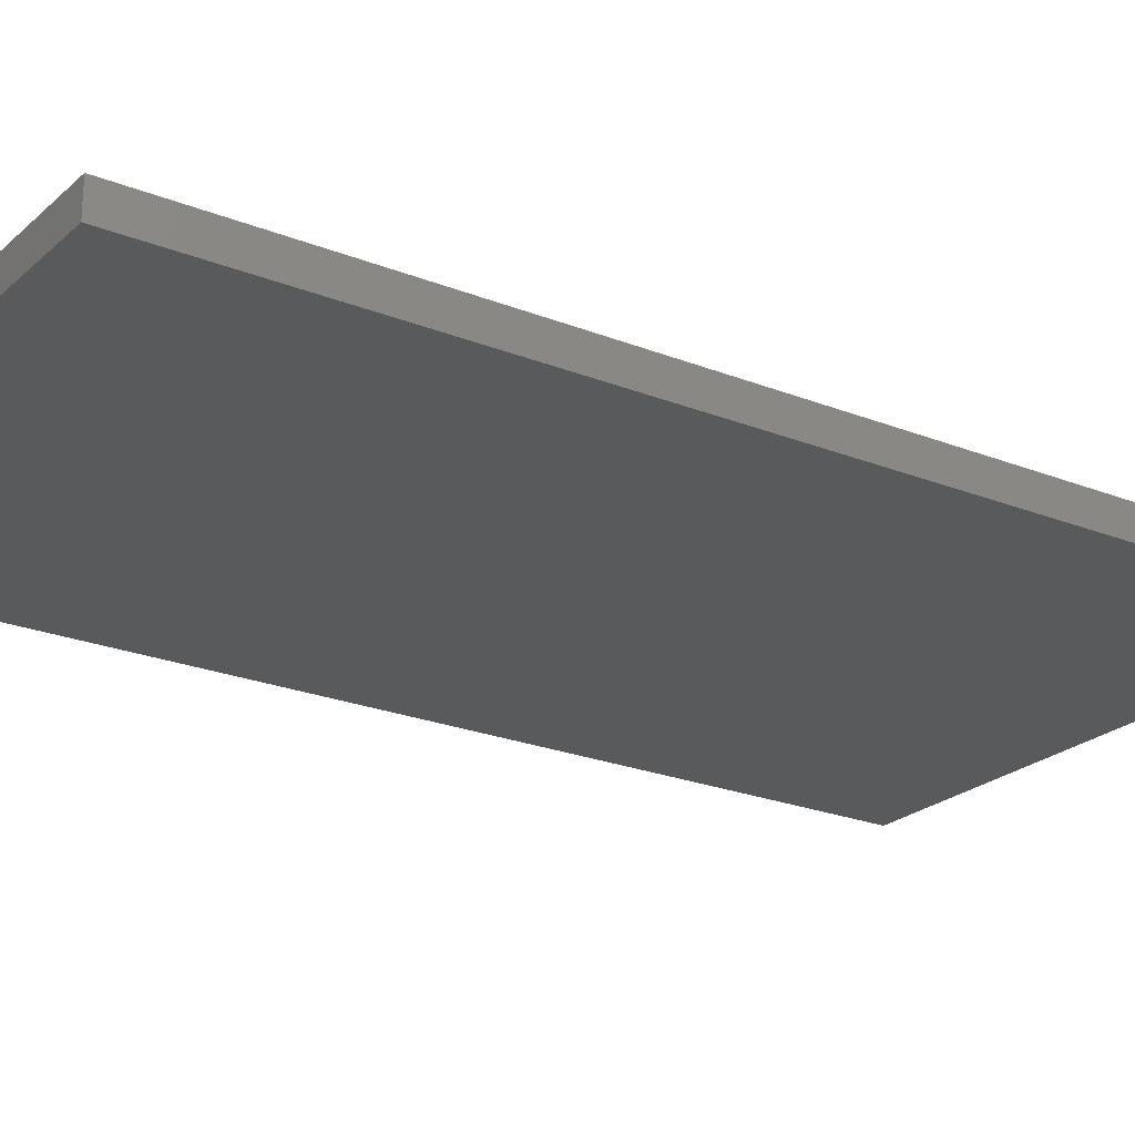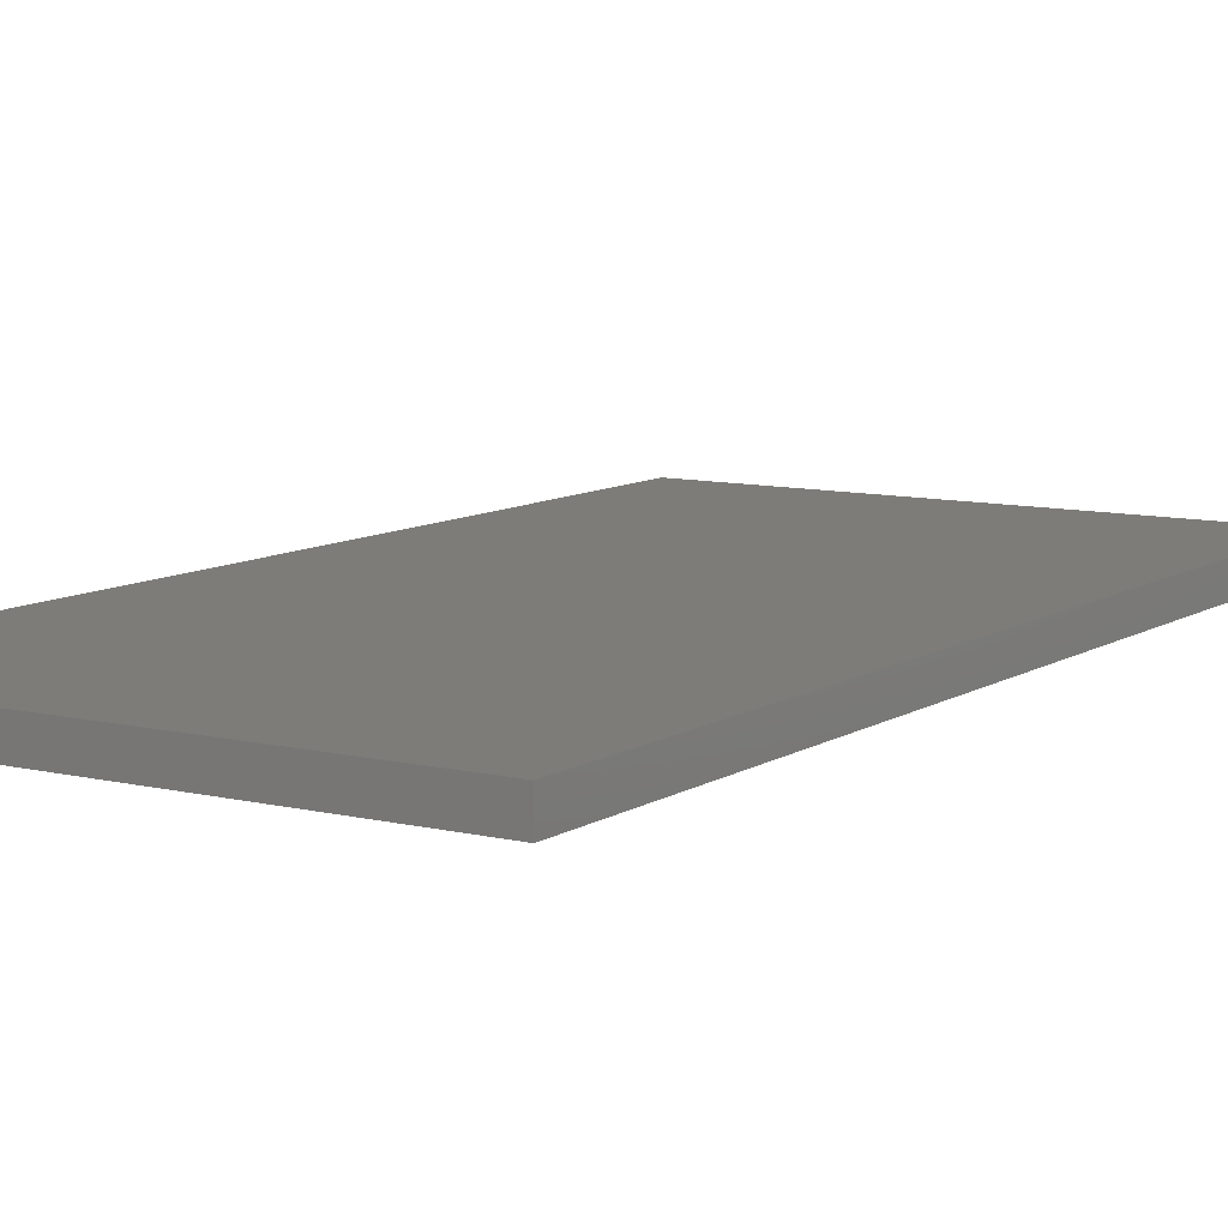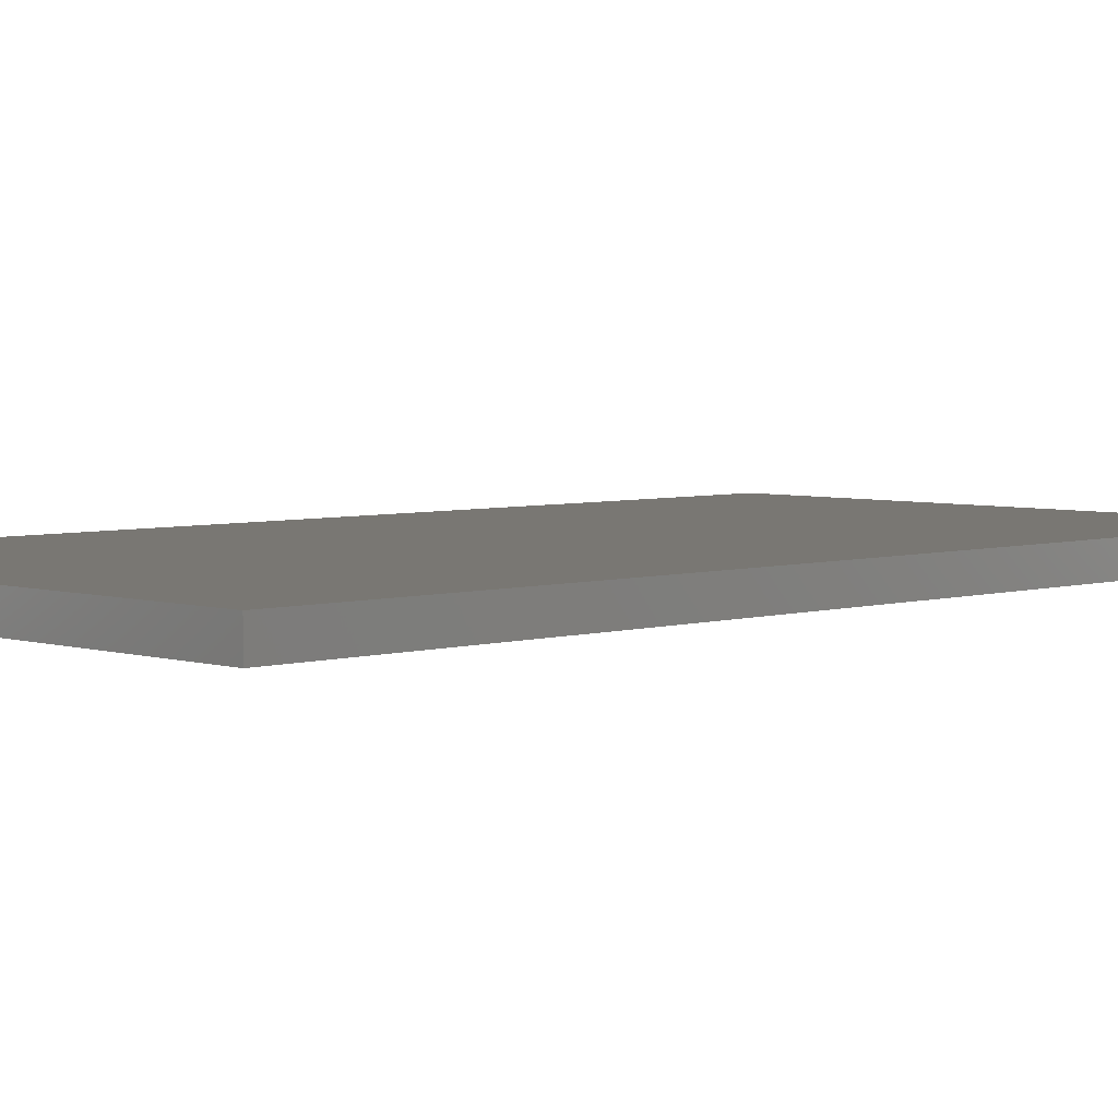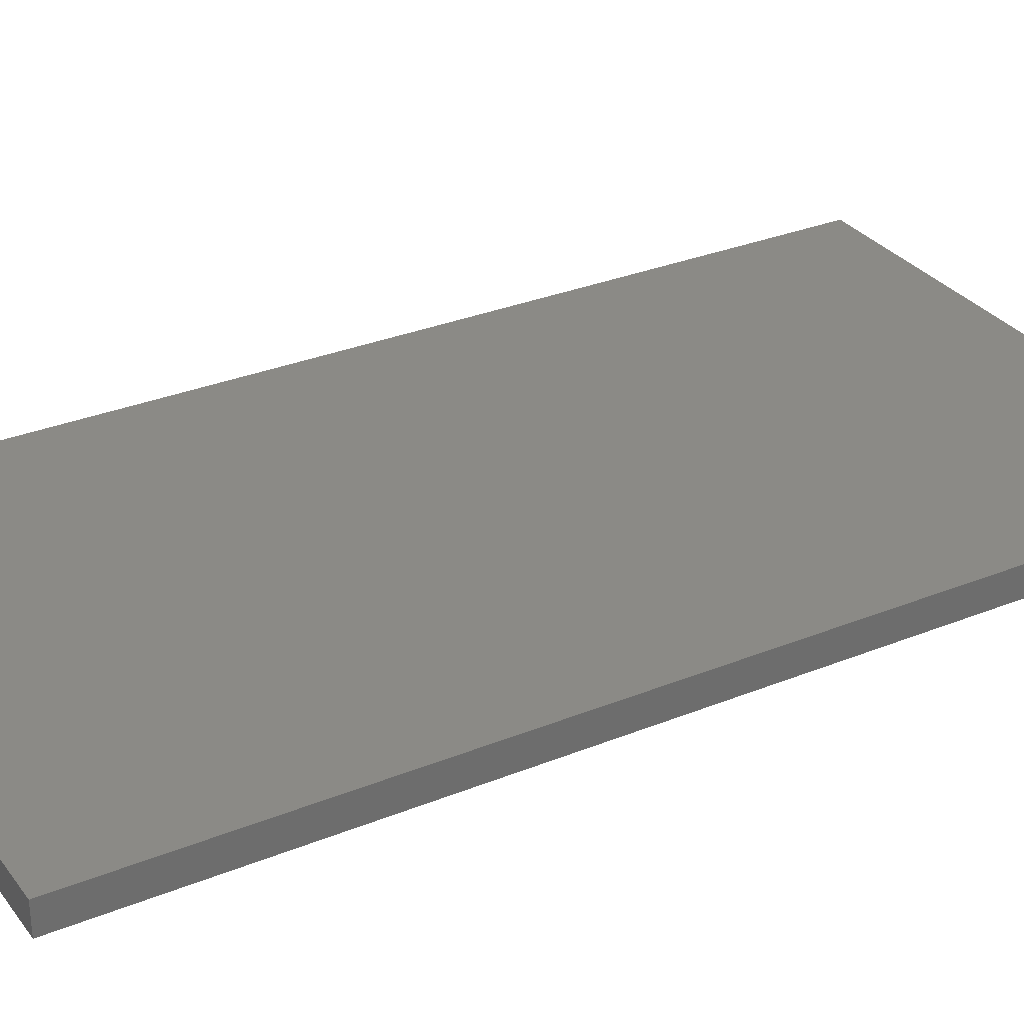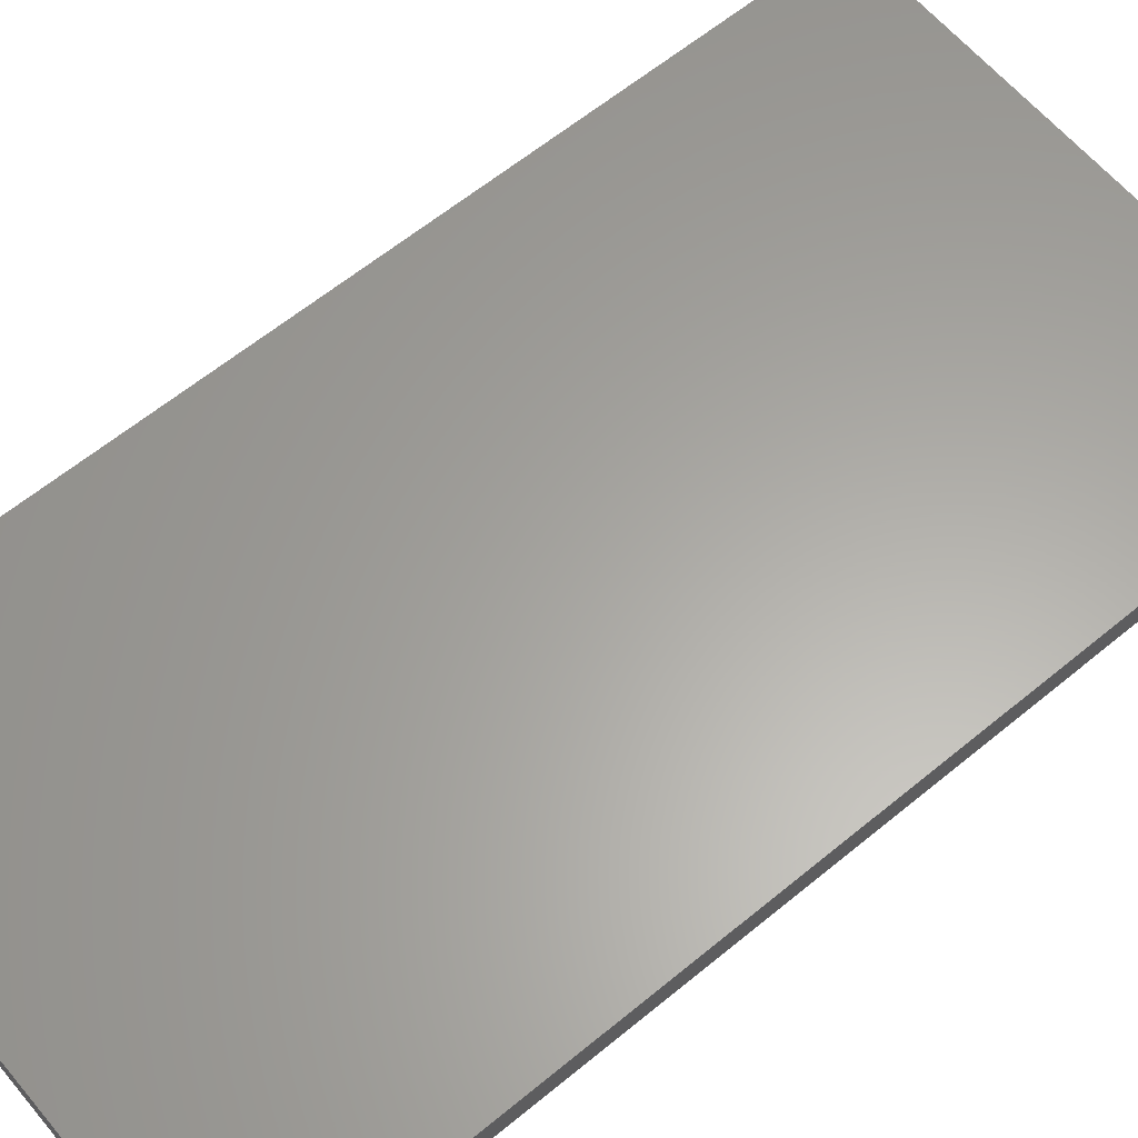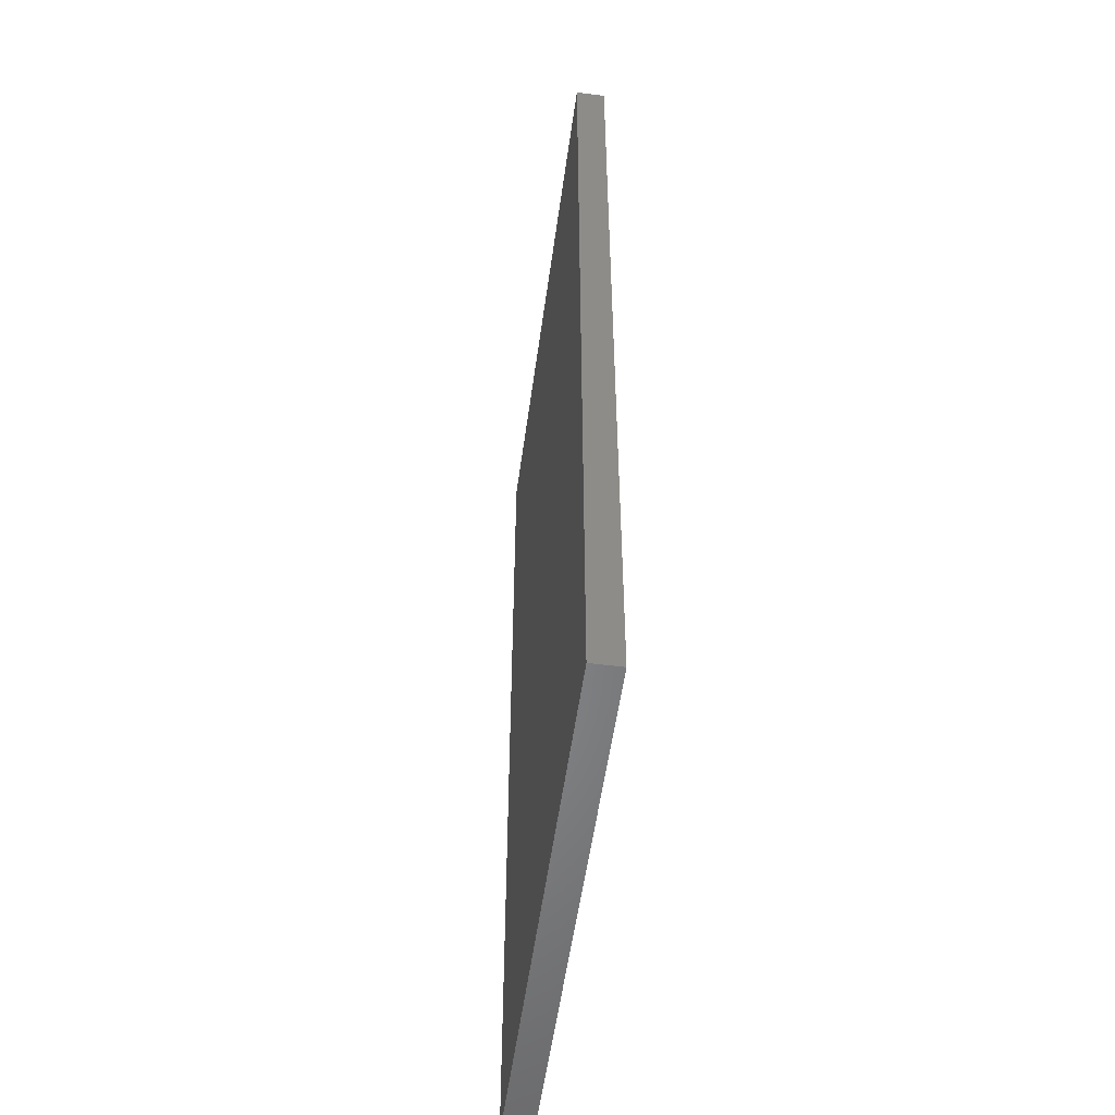
<metadata>
{"format":"stl","ext":"stl","renderer":"f3d","projection":"perspective","resolution":1024,"background":"white","views":[{"elev":-23.1,"azim":55.8,"up":"+Z"},{"elev":9.4,"azim":32.4,"up":"+Z"},{"elev":4.4,"azim":45.4,"up":"+Z"},{"elev":30.7,"azim":59.7,"up":"+Z"},{"elev":62.1,"azim":-129.9,"up":"+Z"},{"elev":-53.5,"azim":82.3,"up":"+Y"}]}
</metadata>
<code>
# stl→obj: 8 verts, 12 faces
v 1.44 5.44 -0.08
v 1.44 5.44 -0.24
v -1.44 5.44 -0.24
v -1.44 5.44 -0.08
v -1.44 0.16 -0.24
v 1.44 0.16 -0.24
v 1.44 0.16 -0.08
v -1.44 0.16 -0.08
f 1 2 3
f 1 3 4
f 5 6 7
f 5 7 8
f 8 7 1
f 8 1 4
f 5 8 4
f 5 4 3
f 6 5 3
f 6 3 2
f 7 6 2
f 7 2 1

</code>
